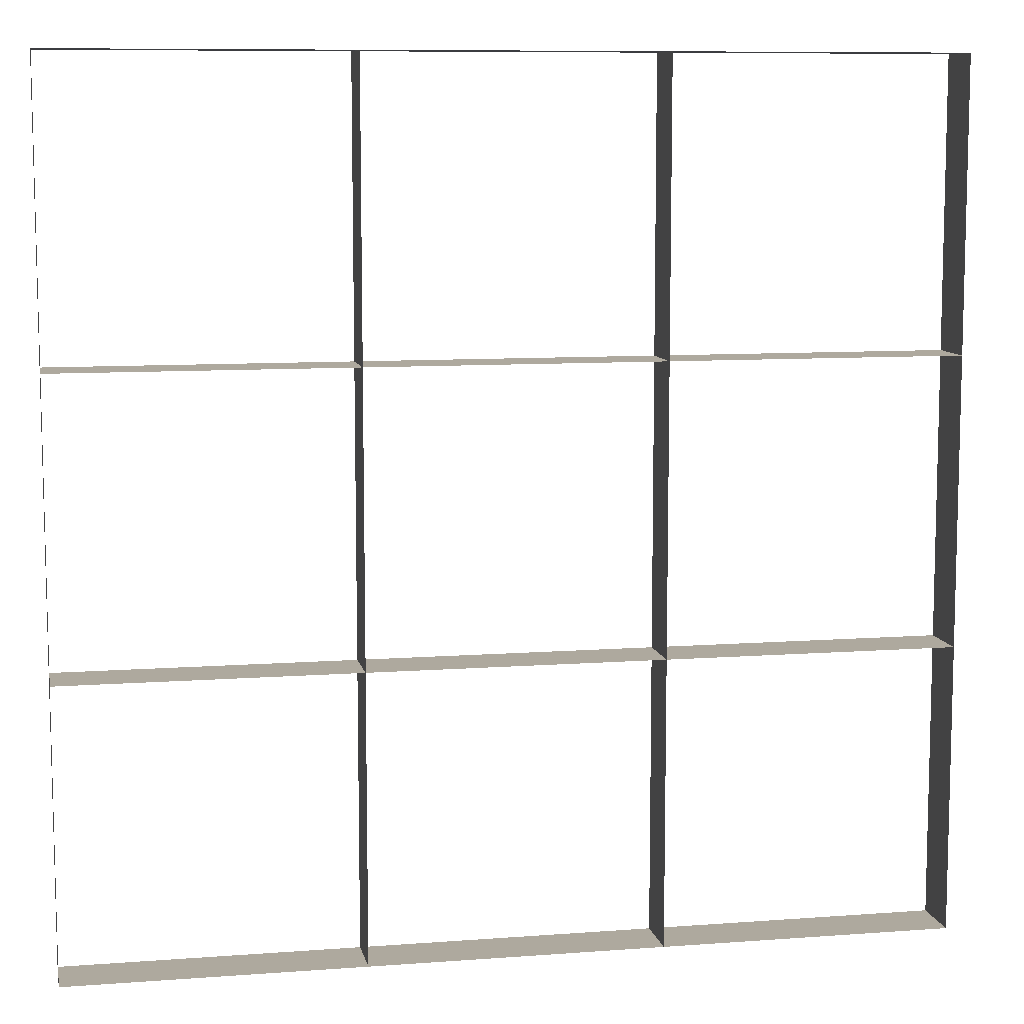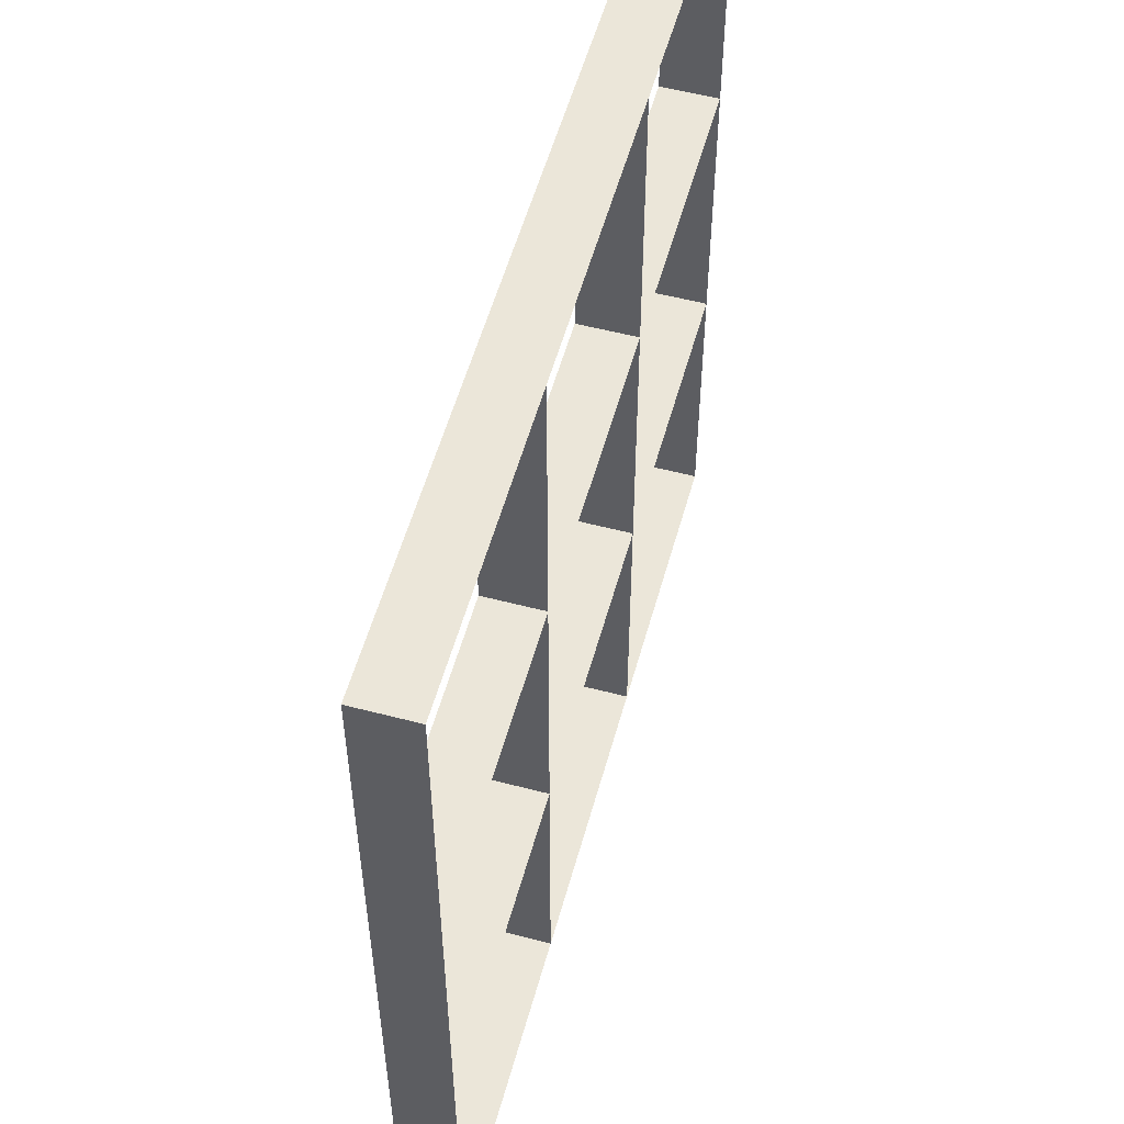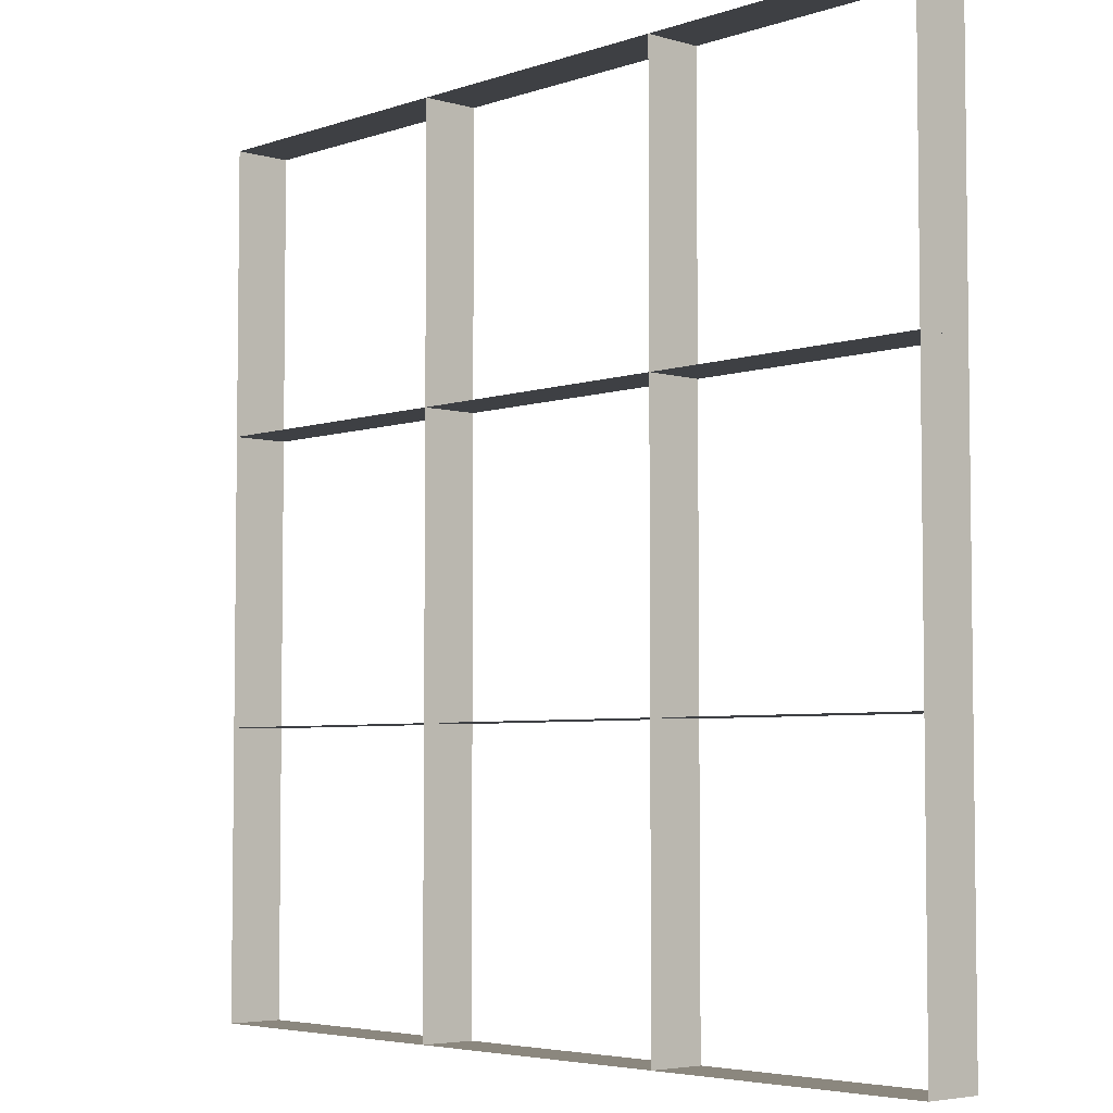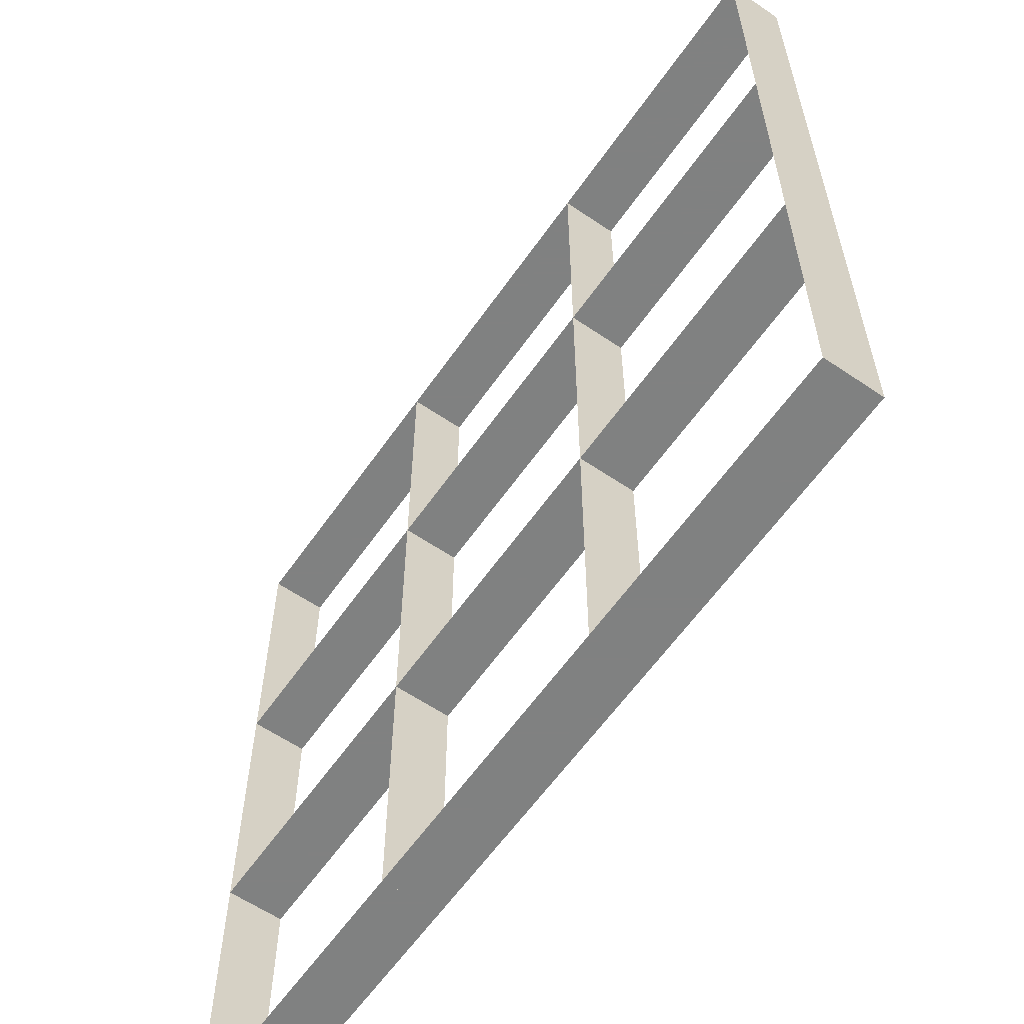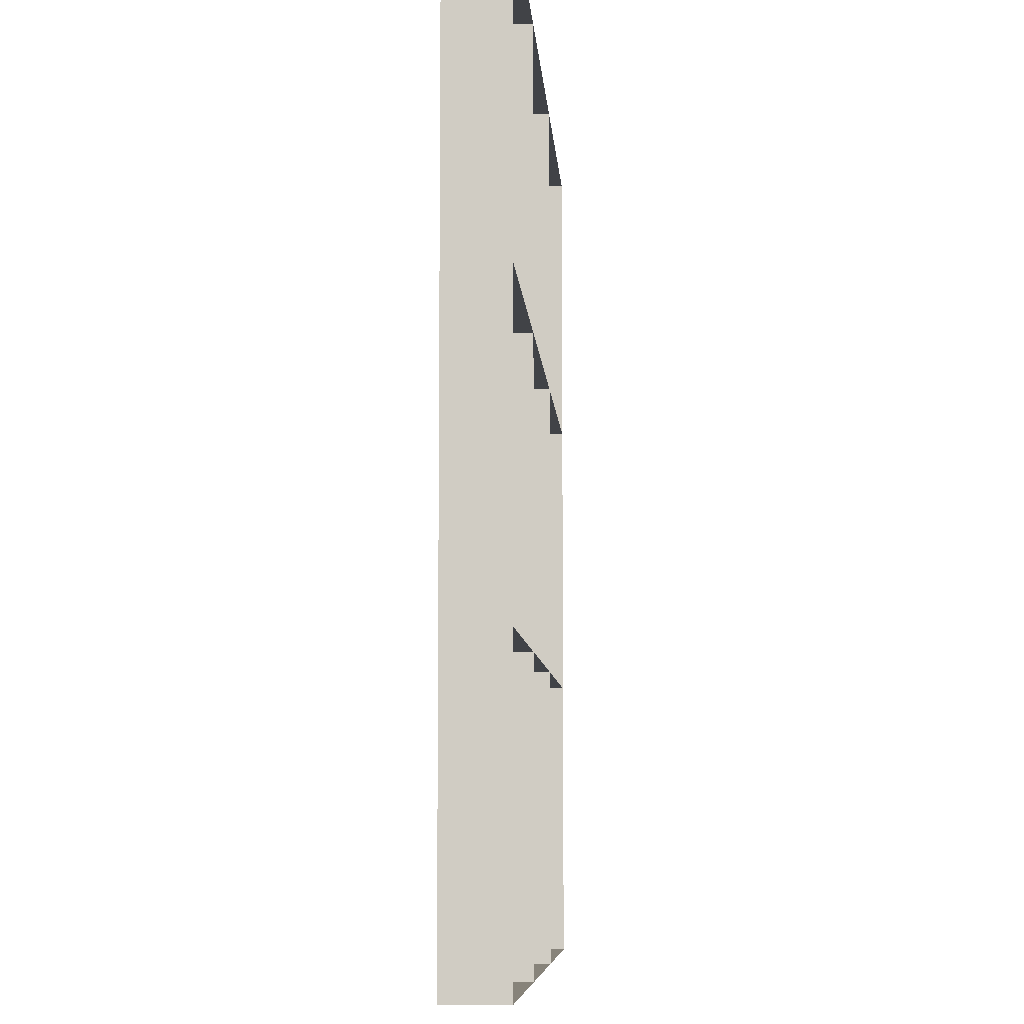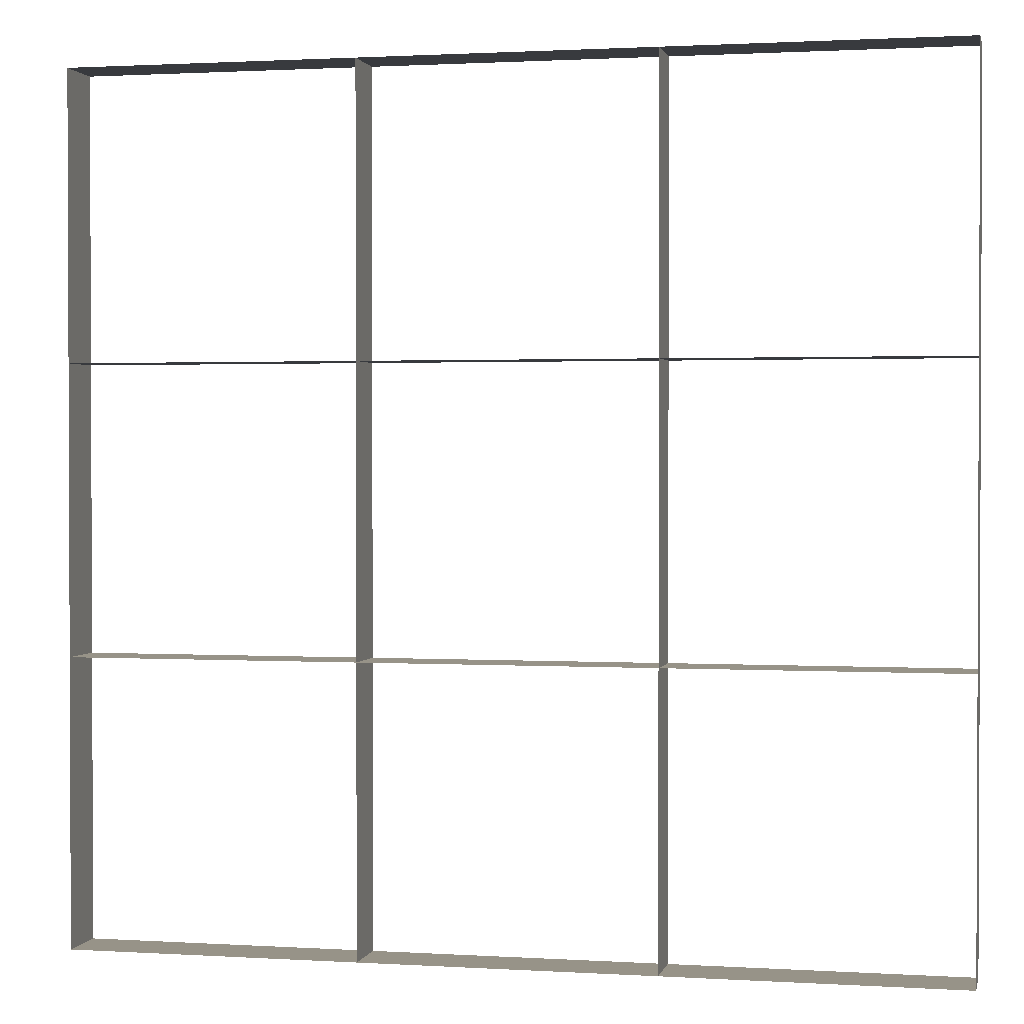
<metadata>
{"format":"obj","ext":"obj","renderer":"f3d","projection":"perspective","resolution":1024,"background":"white","views":[{"elev":9.1,"azim":168.7,"up":"+Y"},{"elev":55.1,"azim":105.4,"up":"+Y"},{"elev":-4.7,"azim":47.5,"up":"+Y"},{"elev":-60.3,"azim":-124.8,"up":"+Y"},{"elev":-7.2,"azim":93.7,"up":"+Y"},{"elev":1.3,"azim":-167.5,"up":"+Y"}]}
</metadata>
<code>
g Box01
v -1544 -1516 24.4
v -517.1 -1516 24.4
v -517.1 -1516 227.2
v -1544 -1516 227.2
v 509.5 -1516 24.4
v 509.5 -1516 227.2
v 1536 -1516 24.4
v 1536 -1516 227.2
v 1536 -1516 24.4
v 1536 -504.1 24.4
v 1536 -504.1 227.2
v 1536 -1516 227.2
v 1536 508.2 24.4
v 1536 508.2 227.2
v 1536 1520 24.4
v 1536 1520 227.2
v 1536 1520 24.4
v 509.5 1520 24.4
v 509.5 1520 227.2
v 1536 1520 227.2
v -517.1 1520 24.4
v -517.1 1520 227.2
v -1544 1520 24.4
v -1544 1520 227.2
v -1544 1520 24.4
v -1544 508.2 24.4
v -1544 508.2 227.2
v -1544 1520 227.2
v -1544 -504.1 24.4
v -1544 -504.1 227.2
v -1544 -1516 24.4
v -1544 -1516 227.2
v -517.1 -504.1 24.4
v -517.1 508.2 24.4
v -517.1 508.2 227.2
v -517.1 -504.1 227.2
v -517.1 508.2 24.4
v 509.5 508.2 24.4
v 509.5 508.2 227.2
v -517.1 508.2 227.2
v 509.5 508.2 24.4
v 509.5 -504.1 24.4
v 509.5 -504.1 227.2
v 509.5 508.2 227.2
v 509.5 -504.1 24.4
v -517.1 -504.1 24.4
v -517.1 -504.1 227.2
v 509.5 -504.1 227.2
v -517.1 -1516 24.4
v -517.1 -1516 227.2
v -517.1 -504.1 24.4
v 509.5 -504.1 24.4
v 509.5 -504.1 227.2
v -517.1 -504.1 227.2
v 509.5 -1516 24.4
v 509.5 -1516 227.2
v 509.5 -1516 24.4
v -517.1 -1516 24.4
v -517.1 -1516 227.2
v 509.5 -1516 227.2
v 509.5 -1516 24.4
v 509.5 -504.1 24.4
v 509.5 -504.1 227.2
v 509.5 -1516 227.2
v 1536 -504.1 24.4
v 1536 -504.1 227.2
v 1536 -504.1 24.4
v 1536 -1516 24.4
v 1536 -1516 227.2
v 1536 -504.1 227.2
v 1536 -1516 24.4
v 1536 -1516 227.2
v 509.5 508.2 24.4
v 509.5 508.2 227.2
v 1536 508.2 24.4
v 1536 508.2 227.2
v 1536 508.2 24.4
v 1536 508.2 227.2
v 1536 -504.1 24.4
v 1536 -504.1 227.2
v 509.5 1520 24.4
v 509.5 1520 227.2
v 509.5 1520 24.4
v 1536 1520 24.4
v 1536 1520 227.2
v 509.5 1520 227.2
v 1536 1520 24.4
v 1536 1520 227.2
v 1536 508.2 24.4
v 509.5 508.2 24.4
v 509.5 508.2 227.2
v 1536 508.2 227.2
v -517.1 1520 24.4
v -517.1 1520 227.2
v -517.1 1520 24.4
v -517.1 1520 227.2
v 509.5 1520 24.4
v 509.5 1520 227.2
v -517.1 508.2 24.4
v -517.1 508.2 227.2
v -1544 508.2 24.4
v -1544 1520 24.4
v -1544 1520 227.2
v -1544 508.2 227.2
v -1544 1520 24.4
v -1544 1520 227.2
v -517.1 1520 24.4
v -517.1 508.2 24.4
v -517.1 508.2 227.2
v -517.1 1520 227.2
v -1544 508.2 24.4
v -1544 508.2 227.2
v -1544 -504.1 24.4
v -1544 -504.1 227.2
v -1544 508.2 24.4
v -1544 508.2 227.2
v -517.1 -504.1 24.4
v -517.1 -504.1 227.2
v -1544 -504.1 24.4
v -1544 -504.1 227.2
v -1544 -1516 24.4
v -1544 -1516 227.2
v -1544 -504.1 24.4
v -1544 -504.1 227.2
v -517.1 -1516 24.4
v -517.1 -1516 227.2
v -1544 -1516 24.4
v -1544 -1516 227.2
f 1 2 3
f 3 4 1
f 2 5 6
f 6 3 2
f 5 7 8
f 8 6 5
f 9 10 11
f 11 12 9
f 10 13 14
f 14 11 10
f 13 15 16
f 16 14 13
f 17 18 19
f 19 20 17
f 18 21 22
f 22 19 18
f 21 23 24
f 24 22 21
f 25 26 27
f 27 28 25
f 26 29 30
f 30 27 26
f 29 31 32
f 32 30 29
f 33 34 35
f 35 36 33
f 37 38 39
f 39 40 37
f 41 42 43
f 43 44 41
f 45 46 47
f 47 48 45
f 49 33 36
f 36 50 49
f 51 52 53
f 53 54 51
f 42 55 56
f 56 43 42
f 57 58 59
f 59 60 57
f 61 62 63
f 63 64 61
f 52 65 66
f 66 53 52
f 67 68 69
f 69 70 67
f 71 57 60
f 60 72 71
f 62 73 74
f 74 63 62
f 38 75 76
f 76 39 38
f 77 67 70
f 70 78 77
f 79 45 48
f 48 80 79
f 73 81 82
f 82 74 73
f 83 84 85
f 85 86 83
f 87 77 78
f 78 88 87
f 89 90 91
f 91 92 89
f 34 93 94
f 94 35 34
f 95 83 86
f 86 96 95
f 97 41 44
f 44 98 97
f 90 99 100
f 100 91 90
f 101 102 103
f 103 104 101
f 105 95 96
f 96 106 105
f 107 108 109
f 109 110 107
f 99 111 112
f 112 100 99
f 113 101 104
f 104 114 113
f 115 37 40
f 40 116 115
f 108 117 118
f 118 109 108
f 46 119 120
f 120 47 46
f 121 113 114
f 114 122 121
f 123 51 54
f 54 124 123
f 117 125 126
f 126 118 117
f 58 127 128
f 128 59 58

</code>
